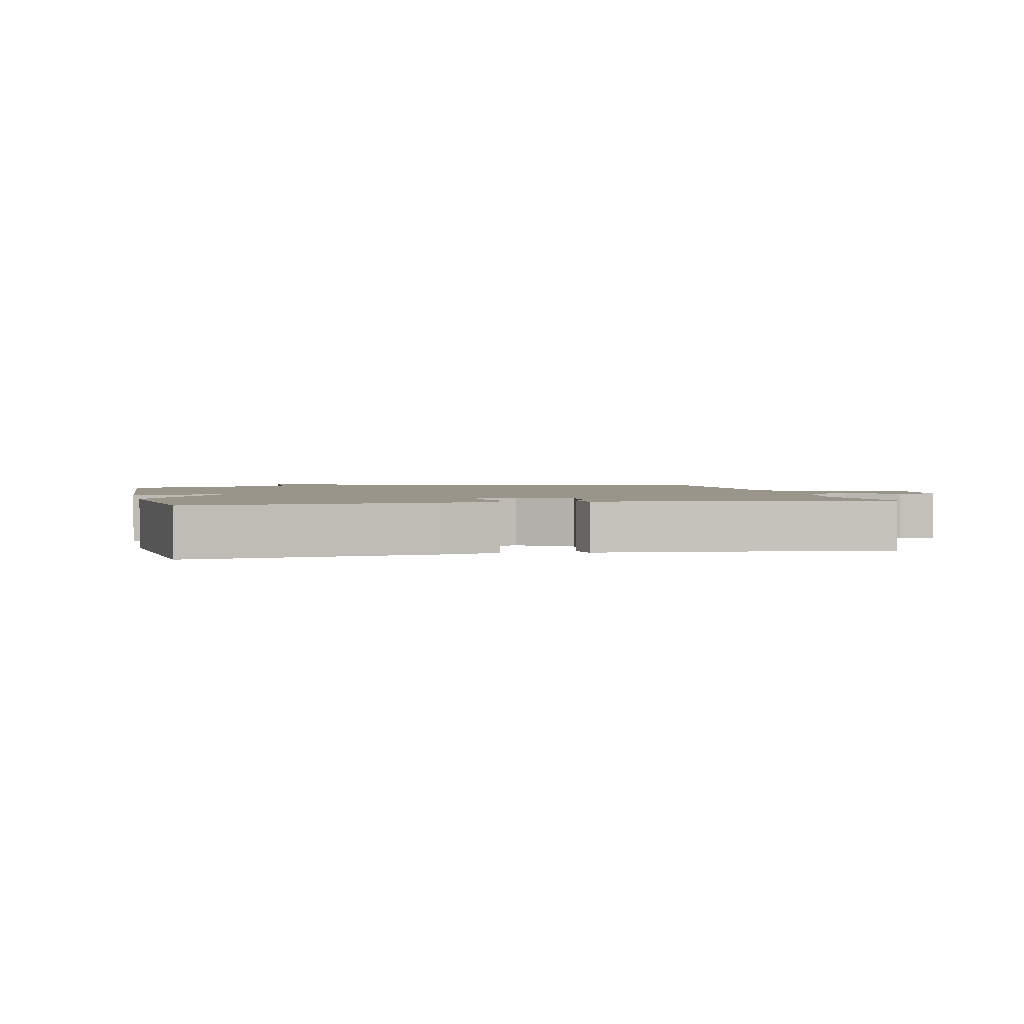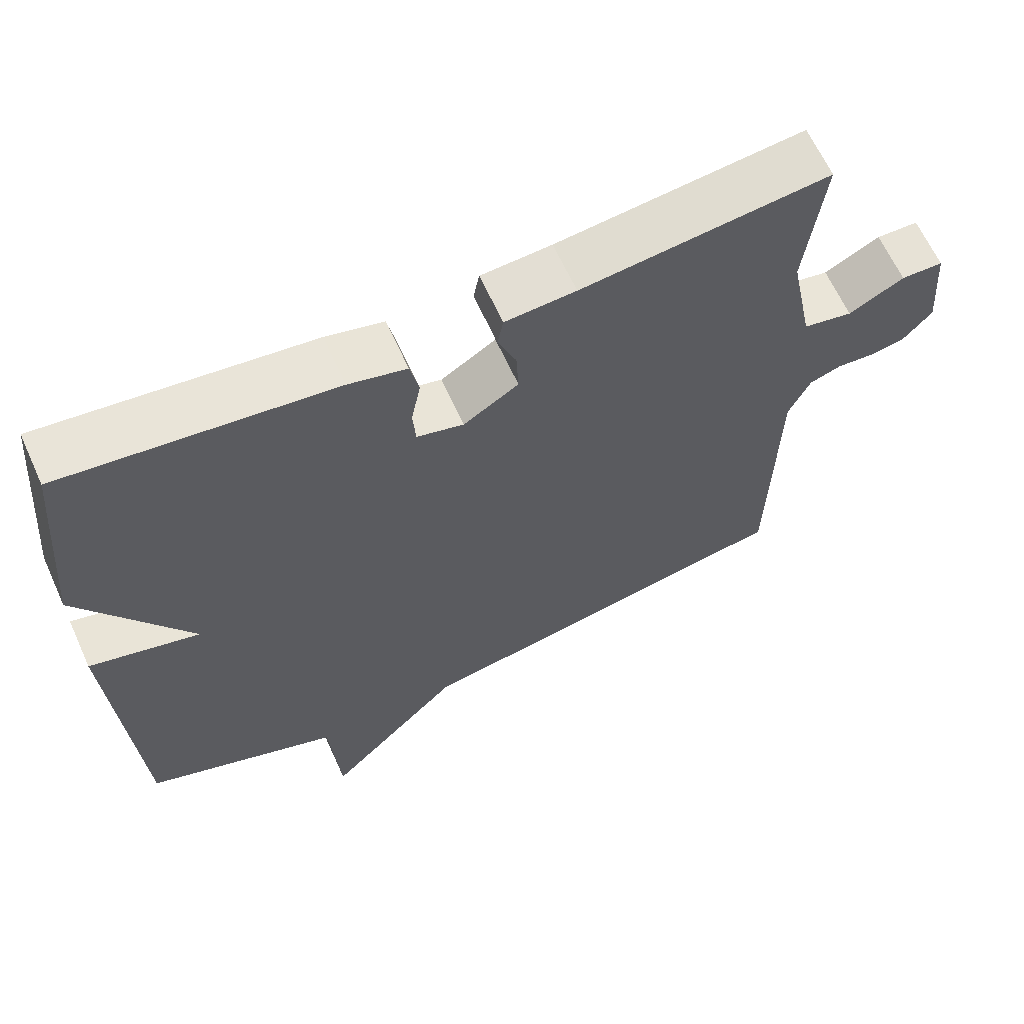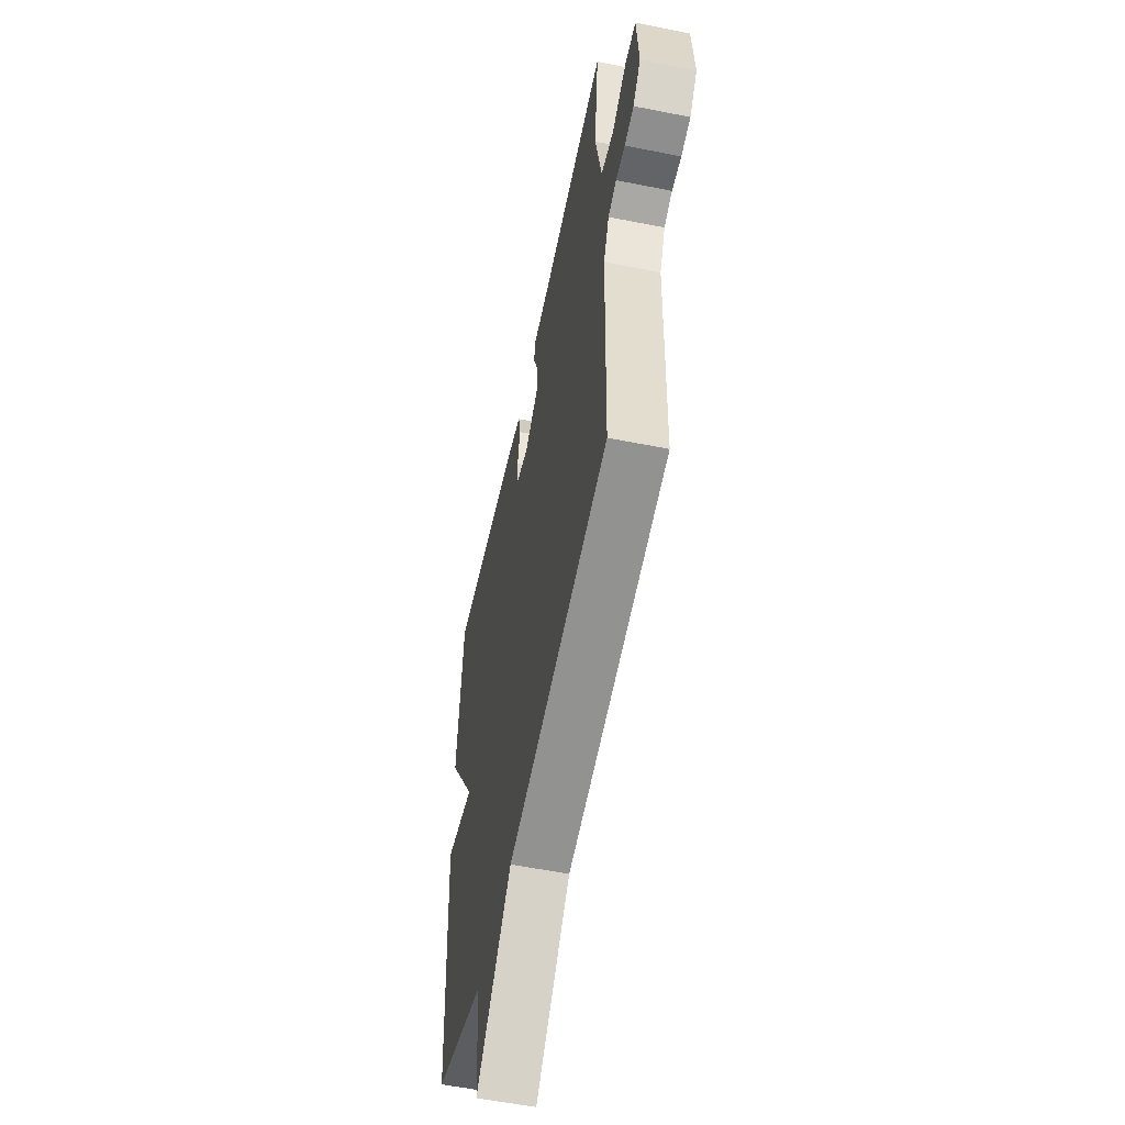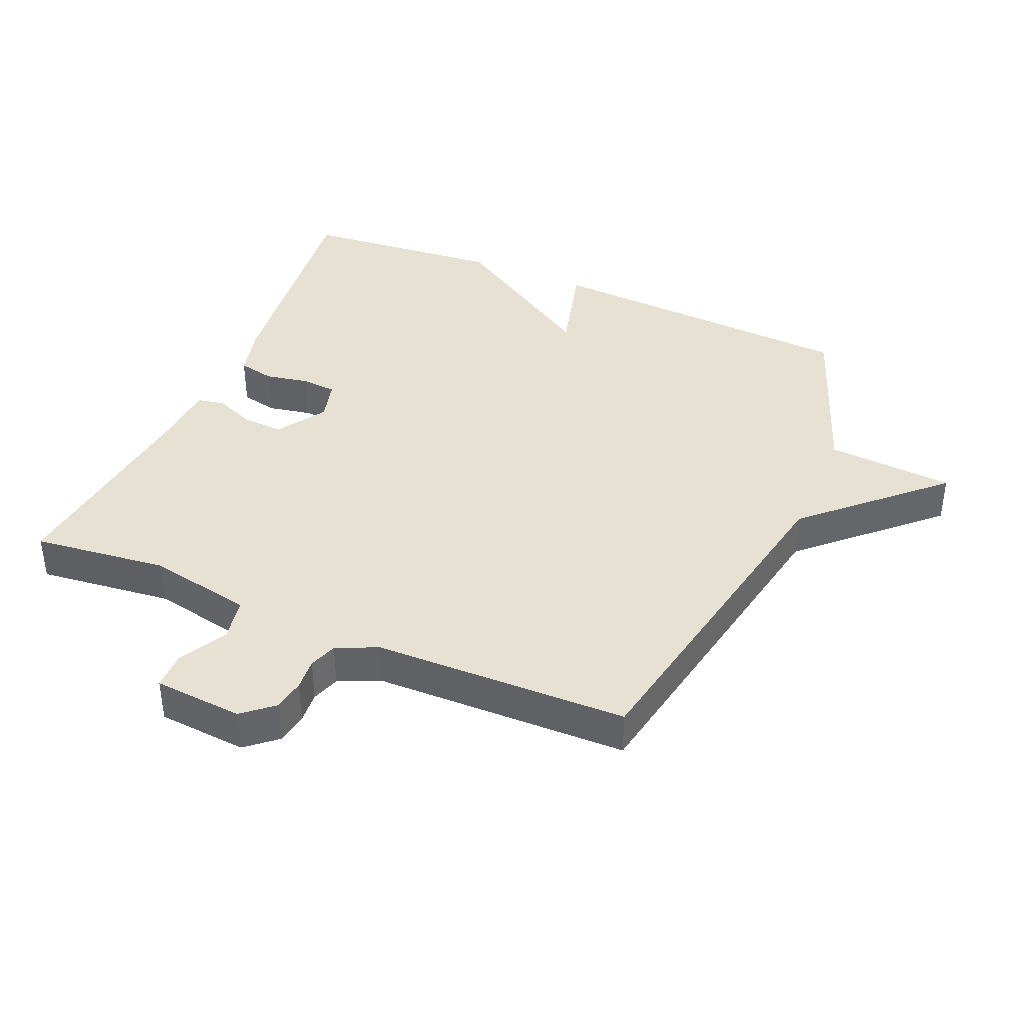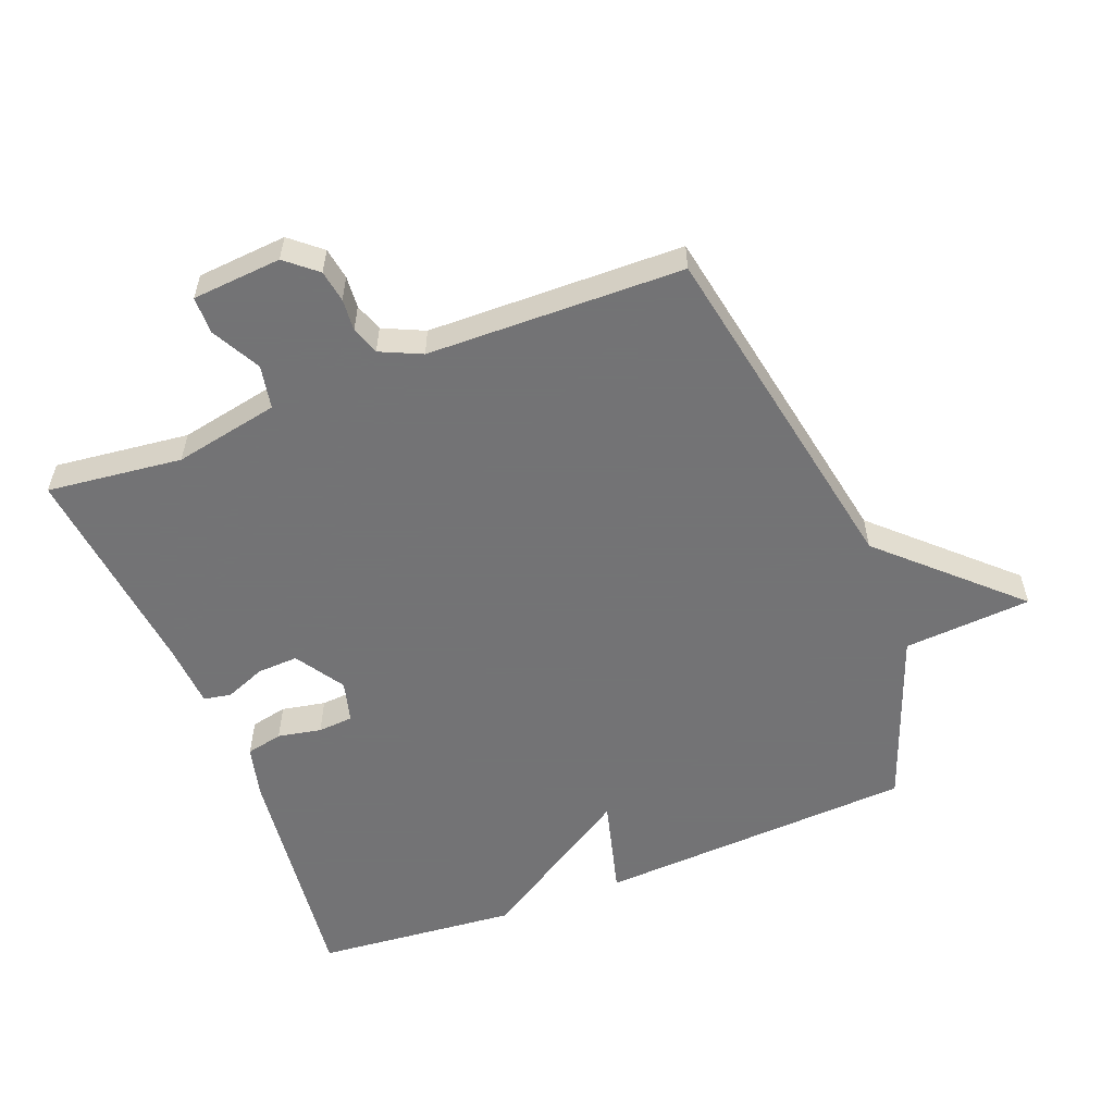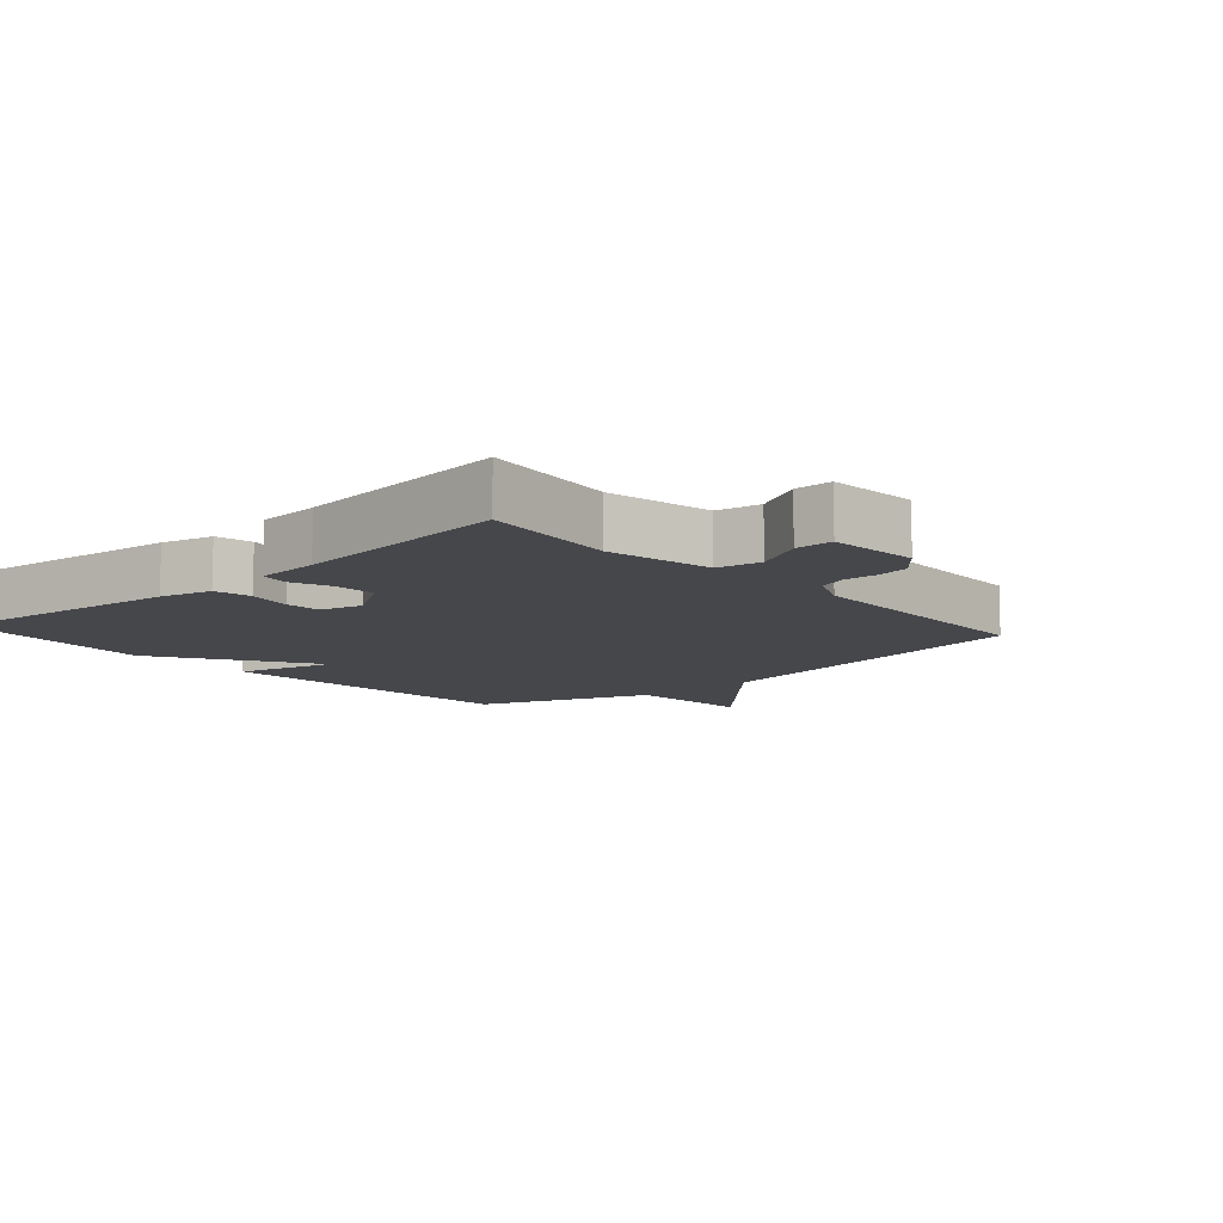
<metadata>
{"format":"obj","ext":"obj","renderer":"f3d","projection":"perspective","resolution":1024,"background":"white","views":[{"elev":2.0,"azim":-12.7,"up":"+Y"},{"elev":64.3,"azim":-24.4,"up":"+Z"},{"elev":-55.8,"azim":78.2,"up":"+Z"},{"elev":39.5,"azim":113.3,"up":"+Y"},{"elev":-56.0,"azim":111.3,"up":"+Y"},{"elev":-10.3,"azim":41.8,"up":"+Y"}]}
</metadata>
<code>
v -0.5 0.07 0.5
v -0.133 0.07 0.456
v -0.054 0.07 0.436
v -0.042 0.07 0.38
v -0.055 0.07 0.313
v -0.051 0.07 0.259
v 0.013 0.07 0.242
v 0.088 0.07 0.29
v 0.085 0.07 0.353
v 0.06 0.07 0.415
v 0.068 0.07 0.457
v 0.164 0.07 0.463
v 0.5 0.07 0.5
v 0.476 0.07 0.293
v 0.508 0.07 0.132
v 0.575 0.07 0.119
v 0.65 0.07 0.159
v 0.707 0.07 0.158
v 0.718 0.07 0.021
v 0.678 0.07 -0.026
v 0.629 0.07 -0.034
v 0.58 0.07 -0.03
v 0.537 0.07 -0.045
v 0.508 0.07 -0.108
v 0.5 0.07 -0.5
v -0.034 0.07 -0.599
v -0.22 0.07 -0.795
v -0.234 0.07 -0.599
v -0.5 0.07 -0.5
v -0.528 0.07 -0.011
v -0.377 0.07 -0.051
v -0.528 0.07 0.189
v -0.5 0 0.5
v -0.133 0 0.456
v -0.054 0 0.436
v -0.042 0 0.38
v -0.055 0 0.313
v -0.051 0 0.259
v 0.013 0 0.242
v 0.088 0 0.29
v 0.085 0 0.353
v 0.06 0 0.415
v 0.068 0 0.457
v 0.164 0 0.463
v 0.5 0 0.5
v 0.476 0 0.293
v 0.508 0 0.132
v 0.575 0 0.119
v 0.65 0 0.159
v 0.707 0 0.158
v 0.718 0 0.021
v 0.678 0 -0.026
v 0.629 0 -0.034
v 0.58 0 -0.03
v 0.537 0 -0.045
v 0.508 0 -0.108
v 0.5 0 -0.5
v -0.034 0 -0.599
v -0.22 0 -0.795
v -0.234 0 -0.599
v -0.5 0 -0.5
v -0.528 0 -0.011
v -0.377 0 -0.051
v -0.528 0 0.189
f 3 4 5
f 2 3 5
f 1 2 5
f 32 1 5
f 31 32 5
f 28 29 30 31
f 28 31 5 6
f 28 6 7
f 27 28 7
f 26 27 7
f 26 7 8
f 25 26 8
f 24 25 8
f 23 24 8 9
f 10 11 12
f 9 10 12
f 23 9 12
f 22 23 12
f 20 21 22
f 19 20 22
f 18 19 22
f 17 18 22
f 16 17 22
f 15 16 22
f 15 22 12
f 14 15 12
f 12 13 14
f 37 36 35
f 37 35 34
f 37 34 33
f 37 33 64
f 37 64 63
f 63 62 61 60
f 38 37 63 60
f 39 38 60
f 39 60 59
f 39 59 58
f 40 39 58
f 40 58 57
f 40 57 56
f 41 40 56 55
f 44 43 42
f 44 42 41
f 44 41 55
f 44 55 54
f 54 53 52
f 54 52 51
f 54 51 50
f 54 50 49
f 54 49 48
f 54 48 47
f 44 54 47
f 44 47 46
f 46 45 44
f 1 33 34 2
f 2 34 35 3
f 3 35 36 4
f 4 36 37 5
f 5 37 38 6
f 6 38 39 7
f 7 39 40 8
f 8 40 41 9
f 9 41 42 10
f 10 42 43 11
f 11 43 44 12
f 12 44 45 13
f 13 45 46 14
f 14 46 47 15
f 15 47 48 16
f 16 48 49 17
f 17 49 50 18
f 18 50 51 19
f 19 51 52 20
f 20 52 53 21
f 21 53 54 22
f 22 54 55 23
f 23 55 56 24
f 24 56 57 25
f 25 57 58 26
f 26 58 59 27
f 27 59 60 28
f 28 60 61 29
f 29 61 62 30
f 30 62 63 31
f 31 63 64 32
f 32 64 33 1

</code>
